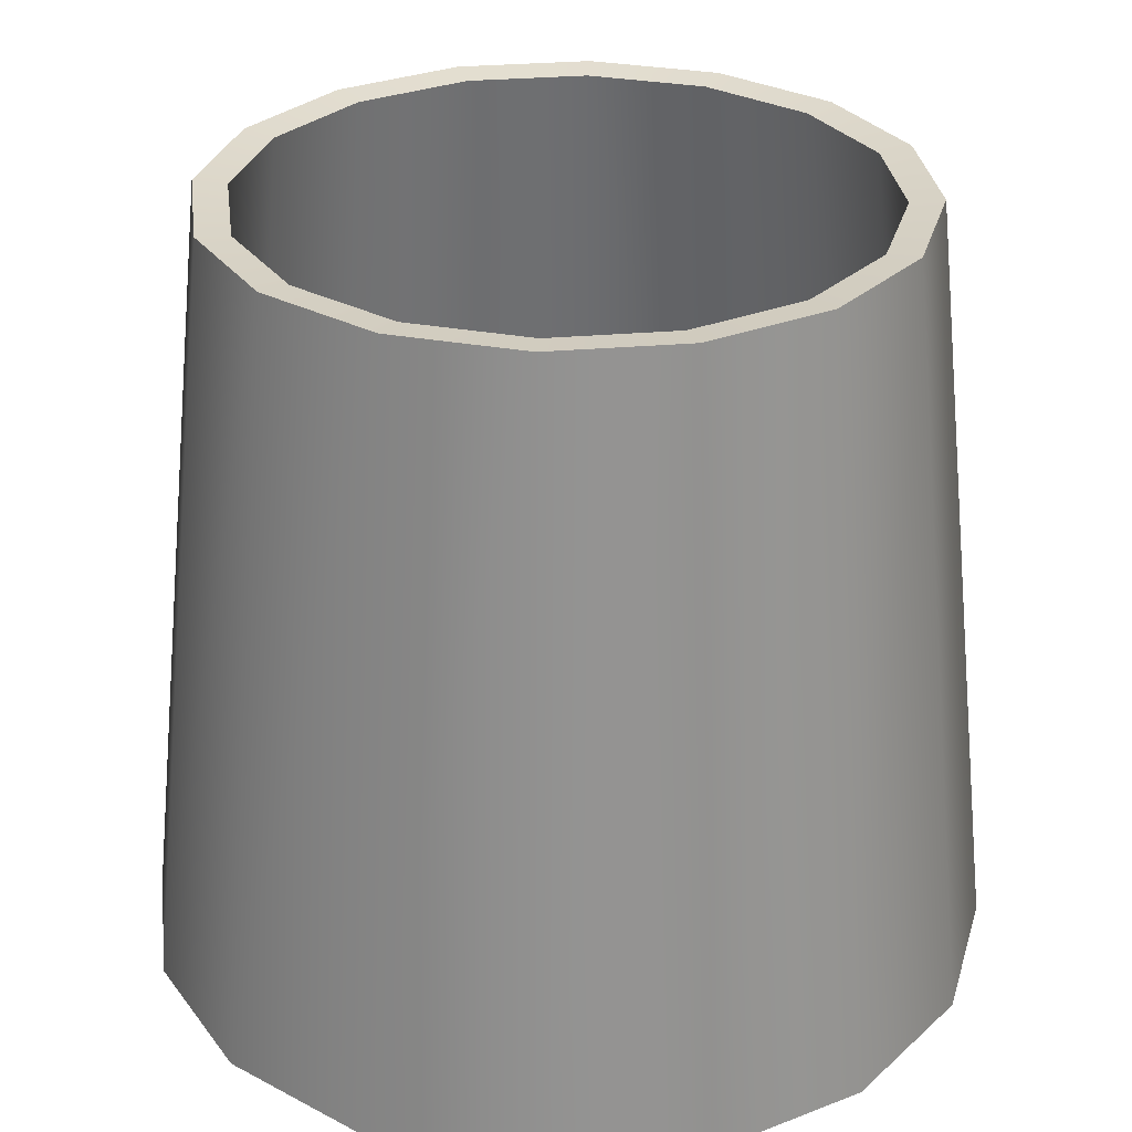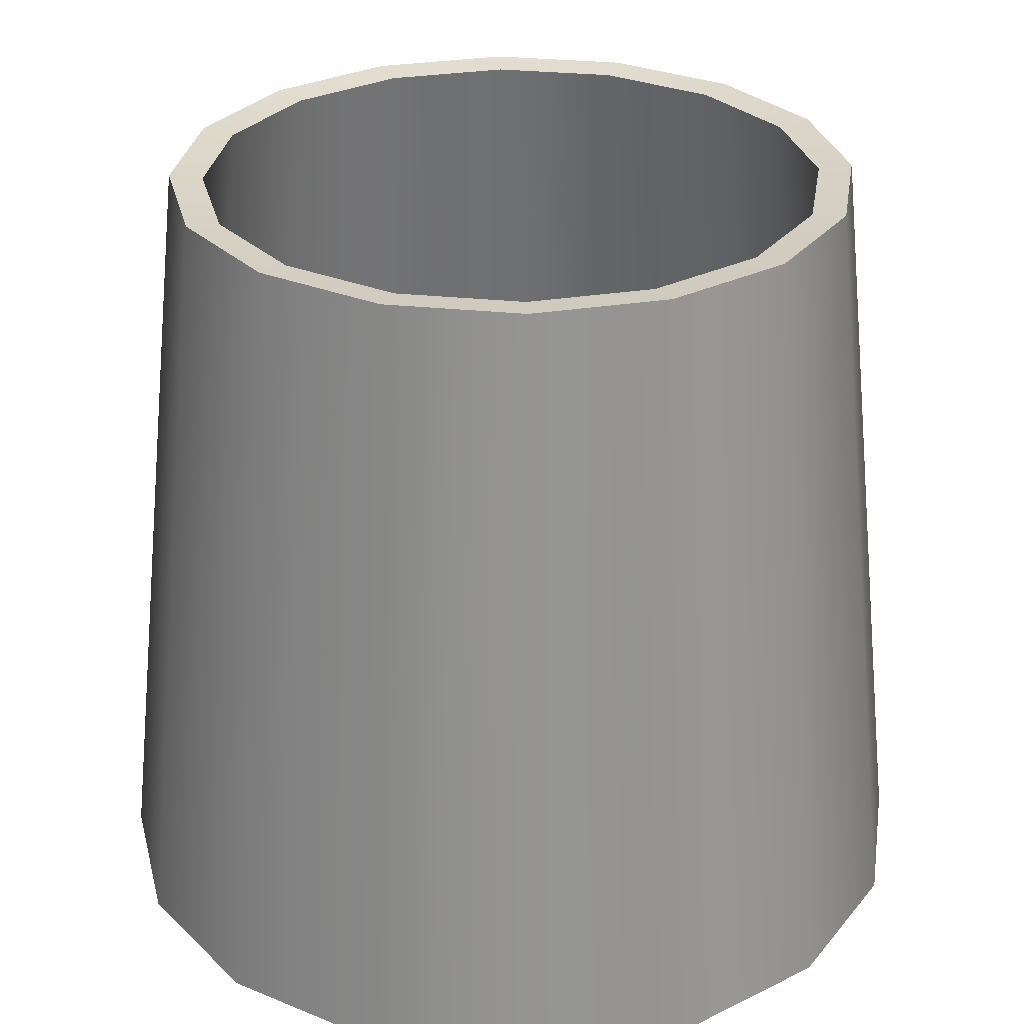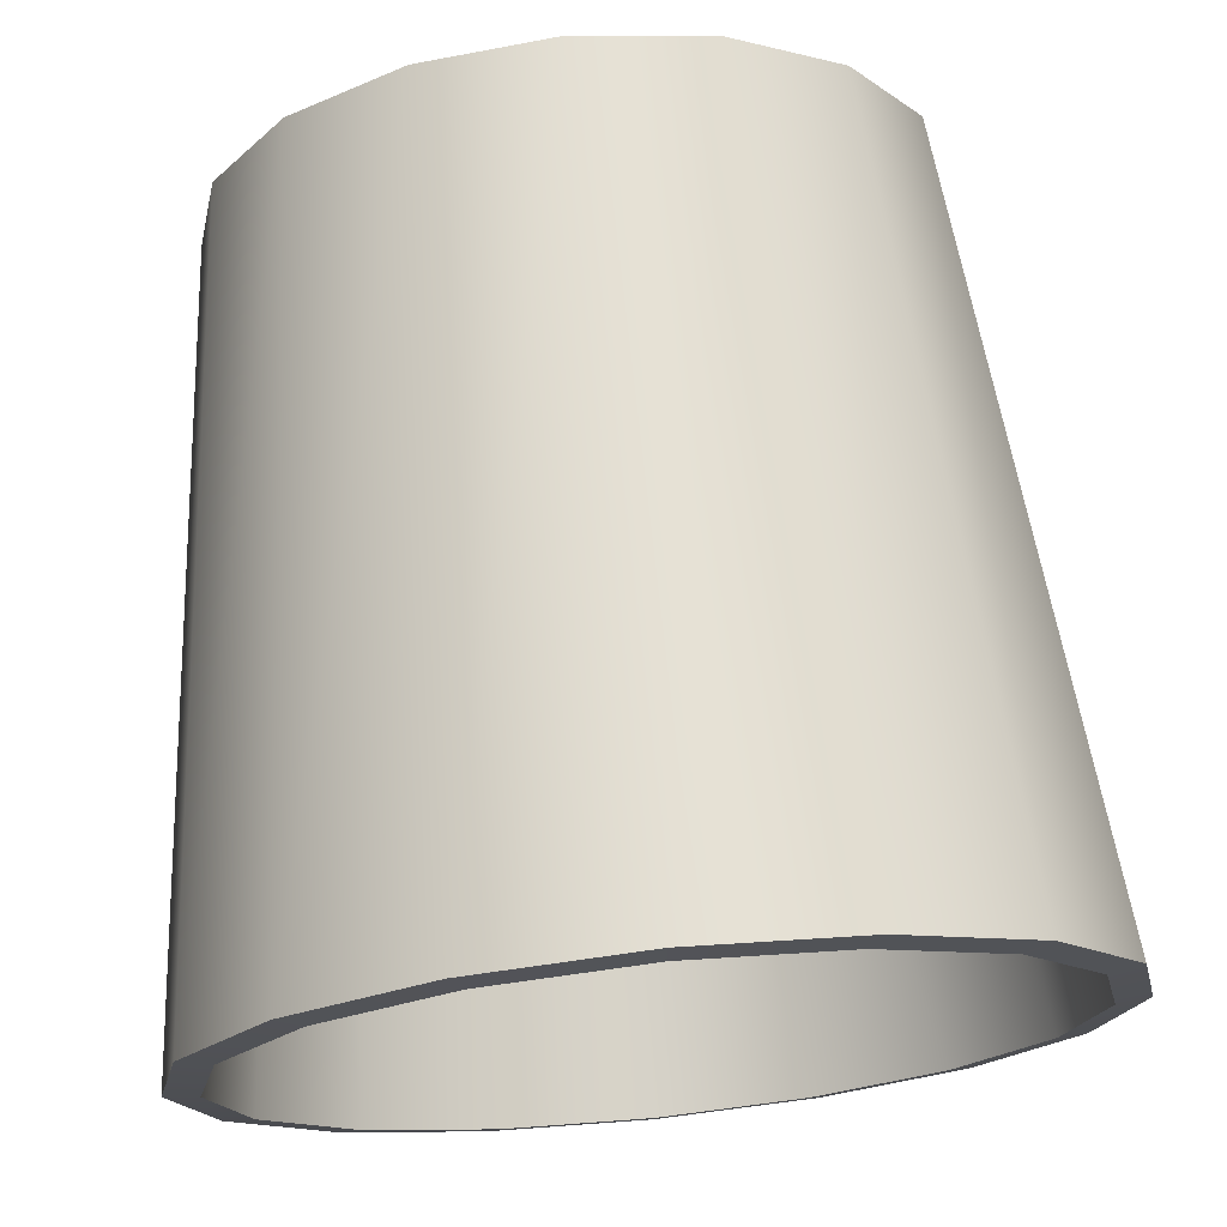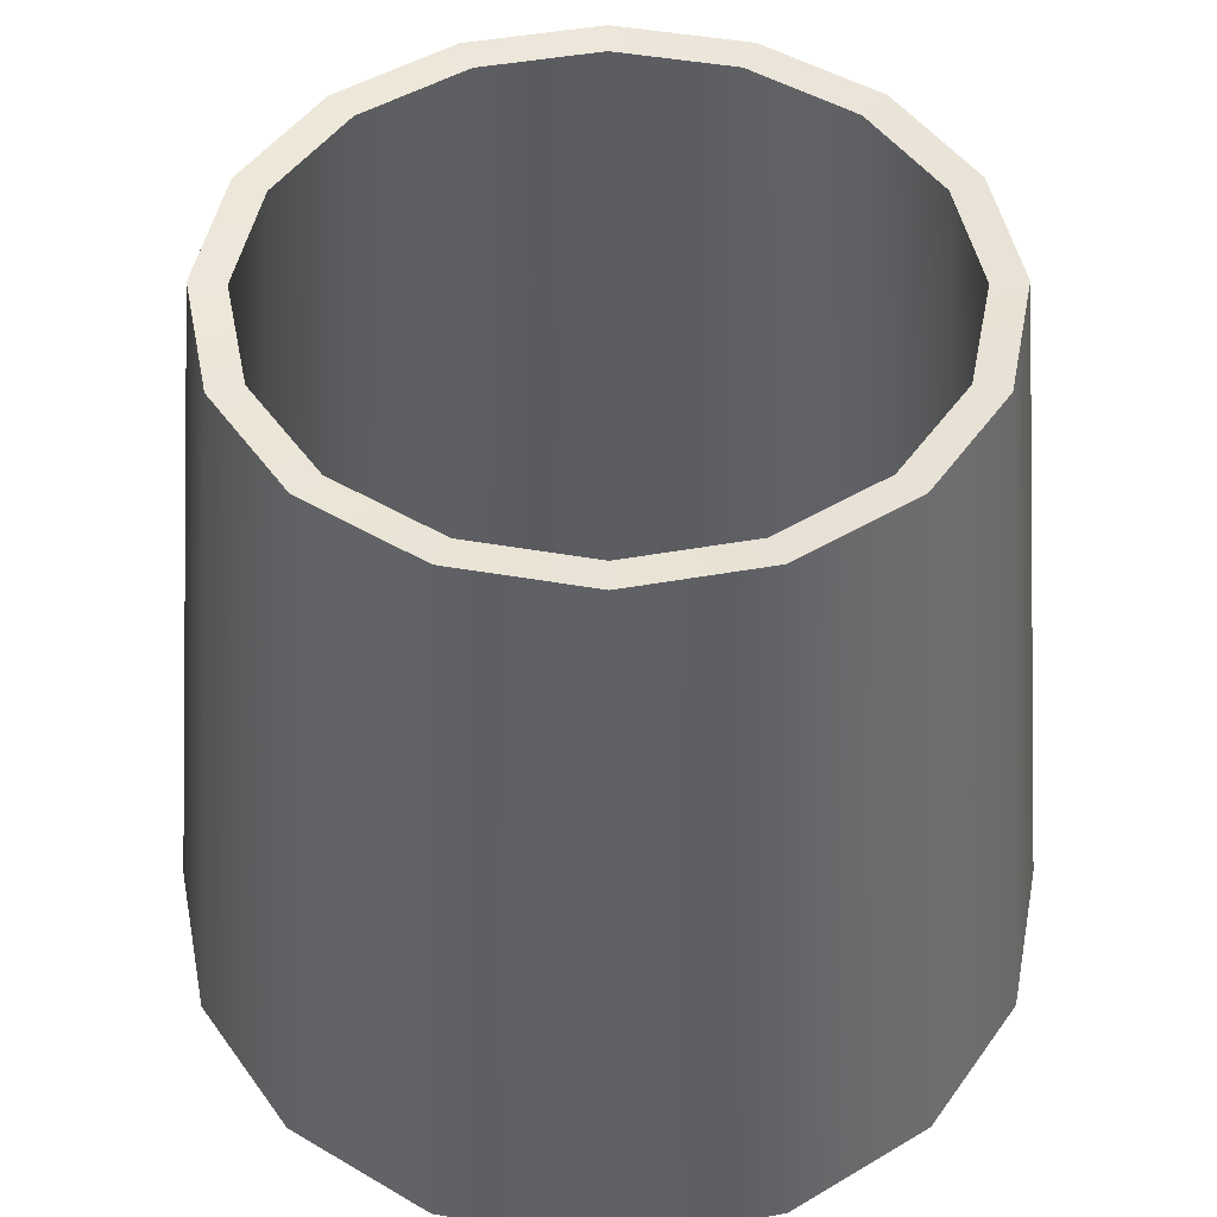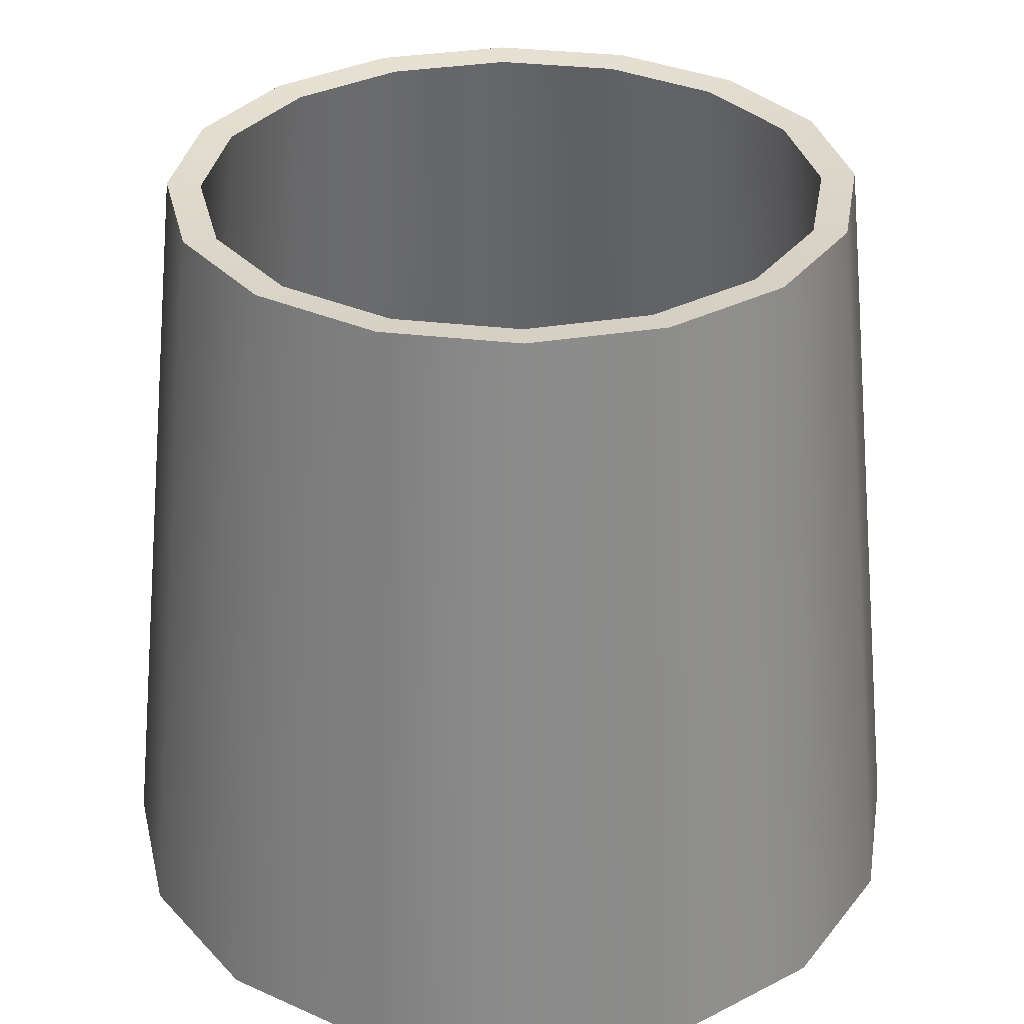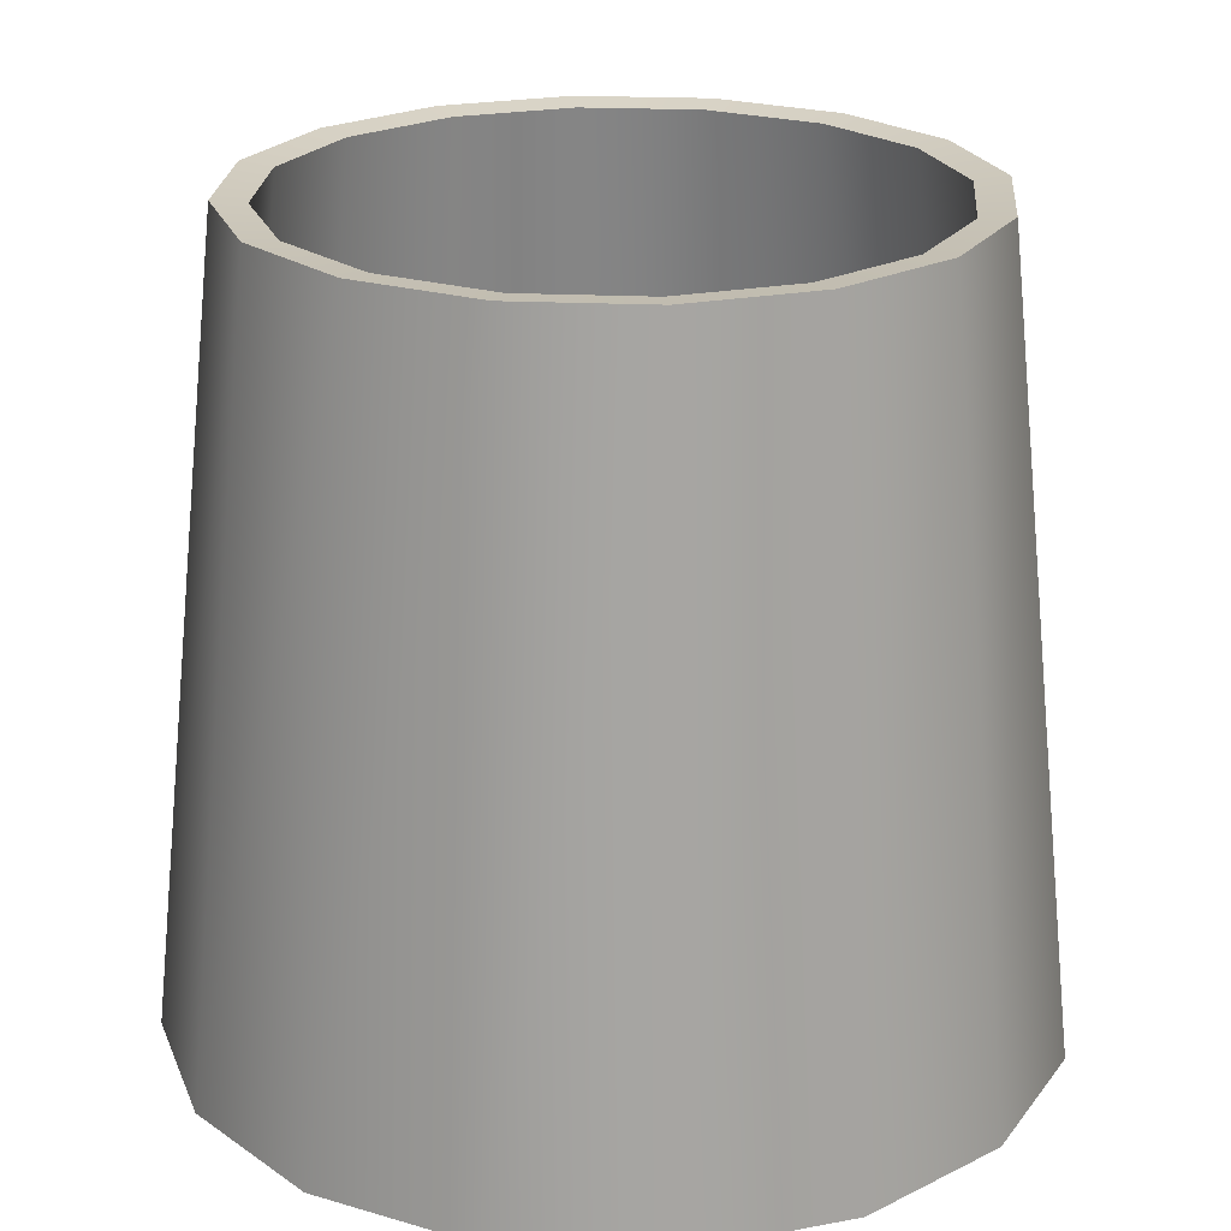
<metadata>
{"format":"obj","ext":"obj","renderer":"f3d","projection":"perspective","resolution":1024,"background":"white","views":[{"elev":29.7,"azim":-153.5,"up":"+Y"},{"elev":29.2,"azim":132.6,"up":"+Y"},{"elev":72.5,"azim":-5.8,"up":"+Z"},{"elev":47.4,"azim":-157.6,"up":"+Y"},{"elev":32.3,"azim":88.2,"up":"+Y"},{"elev":22.6,"azim":-6.8,"up":"+Y"}]}
</metadata>
<code>
v 18.28 -40.86 -7.571
v 13.99 -40.86 -13.99
v 7.571 -40.86 -18.28
v 1e-05 -40.86 -19.78
v -7.571 -40.86 -18.28
v -13.99 -40.86 -13.99
v -18.28 -40.86 -7.571
v -19.78 -40.86 -8e-06
v -18.28 -40.86 7.571
v -13.99 -40.86 13.99
v -7.571 -40.86 18.28
v -3e-06 -40.86 19.78
v 7.571 -40.86 18.28
v 13.99 -40.86 13.99
v 18.28 -40.86 7.571
v 19.78 -40.86 -8e-06
v 14.74 -4.482 -6.104
v 11.28 -4.482 -11.28
v 6.104 -4.482 -14.74
v 8e-06 -4.482 -15.95
v -6.104 -4.482 -14.74
v -11.28 -4.482 -11.28
v -14.74 -4.482 -6.104
v -15.95 -4.482 -8e-06
v -14.74 -4.482 6.104
v -11.28 -4.482 11.28
v -6.104 -4.482 14.74
v -2e-06 -4.482 15.95
v 6.104 -4.482 14.74
v 11.28 -4.482 11.28
v 14.74 -4.482 6.104
v 15.95 -4.482 -8e-06
v 16.85 -41.03 -6.98
v 12.9 -41.03 -12.9
v 10.19 -4.645 -10.19
v 13.31 -4.645 -5.513
v 6.98 -41.03 -16.85
v 5.513 -4.645 -13.31
v 9e-06 -41.03 -18.24
v 7e-06 -4.645 -14.41
v -6.98 -41.03 -16.85
v -5.513 -4.645 -13.31
v -12.9 -41.03 -12.9
v -10.19 -4.645 -10.19
v -16.85 -41.03 -6.98
v -13.31 -4.645 -5.513
v -18.24 -41.03 -8e-06
v -14.41 -4.645 -8e-06
v -16.85 -41.03 6.98
v -13.31 -4.645 5.513
v -12.9 -41.03 12.9
v -10.19 -4.645 10.19
v -6.98 -41.03 16.85
v -5.513 -4.645 13.31
v -3e-06 -41.03 18.24
v -2e-06 -4.645 14.41
v 6.98 -41.03 16.85
v 5.513 -4.645 13.31
v 12.9 -41.03 12.9
v 10.19 -4.645 10.19
v 16.85 -41.03 6.98
v 13.31 -4.645 5.513
v 18.24 -41.03 -8e-06
v 14.41 -4.645 -8e-06
f 33 36 35 34
f 34 35 38 37
f 37 38 40 39
f 39 40 42 41
f 41 42 44 43
f 43 44 46 45
f 45 46 48 47
f 47 48 50 49
f 49 50 52 51
f 51 52 54 53
f 53 54 56 55
f 55 56 58 57
f 57 58 60 59
f 59 60 62 61
f 61 62 64 63
f 63 64 36 33
f 1 2 18 17
f 2 3 19 18
f 3 4 20 19
f 4 5 21 20
f 5 6 22 21
f 6 7 23 22
f 7 8 24 23
f 8 9 25 24
f 9 10 26 25
f 10 11 27 26
f 11 12 28 27
f 12 13 29 28
f 13 14 30 29
f 14 15 31 30
f 15 16 32 31
f 16 1 17 32
f 1 33 34 2
f 18 35 36 17
f 2 34 37 3
f 19 38 35 18
f 3 37 39 4
f 20 40 38 19
f 4 39 41 5
f 21 42 40 20
f 5 41 43 6
f 22 44 42 21
f 6 43 45 7
f 23 46 44 22
f 7 45 47 8
f 24 48 46 23
f 8 47 49 9
f 25 50 48 24
f 9 49 51 10
f 26 52 50 25
f 10 51 53 11
f 27 54 52 26
f 11 53 55 12
f 28 56 54 27
f 12 55 57 13
f 29 58 56 28
f 13 57 59 14
f 30 60 58 29
f 14 59 61 15
f 31 62 60 30
f 15 61 63 16
f 32 64 62 31
f 16 63 33 1
f 17 36 64 32

</code>
